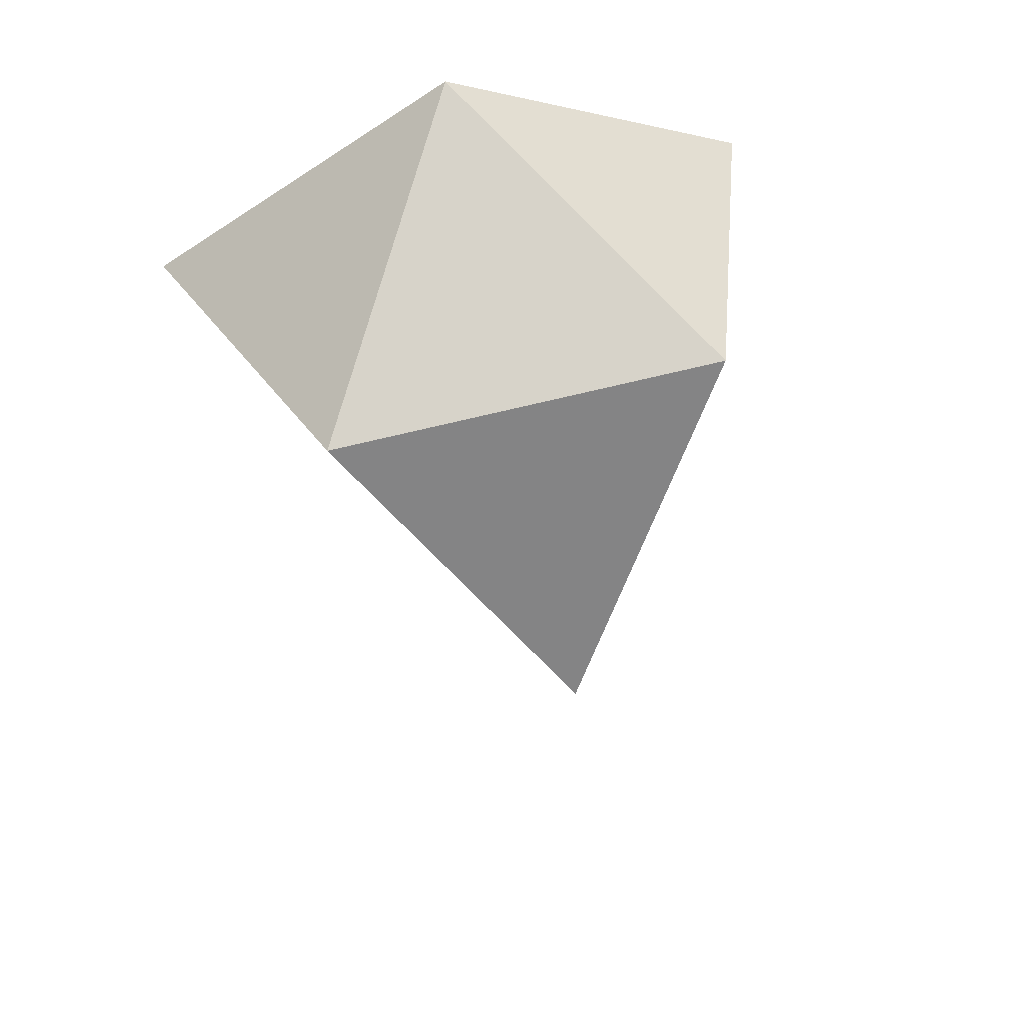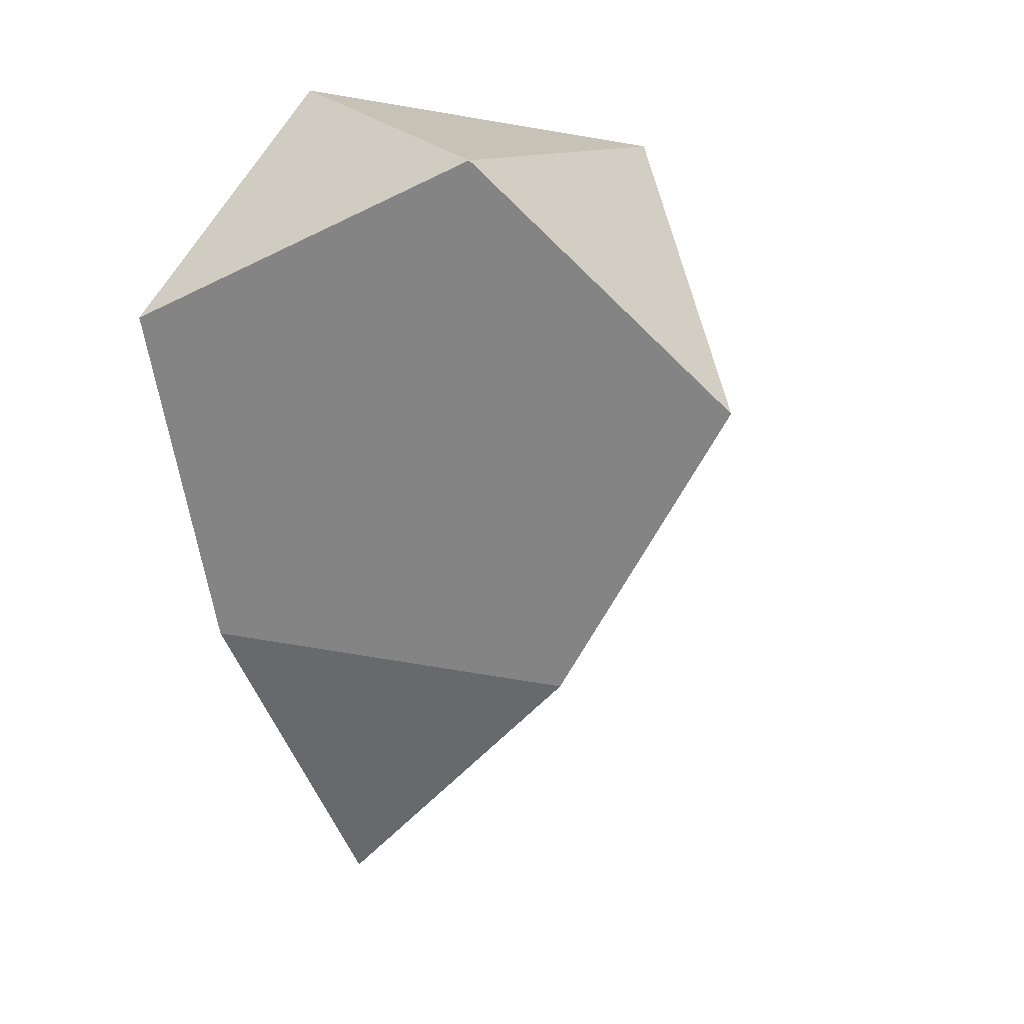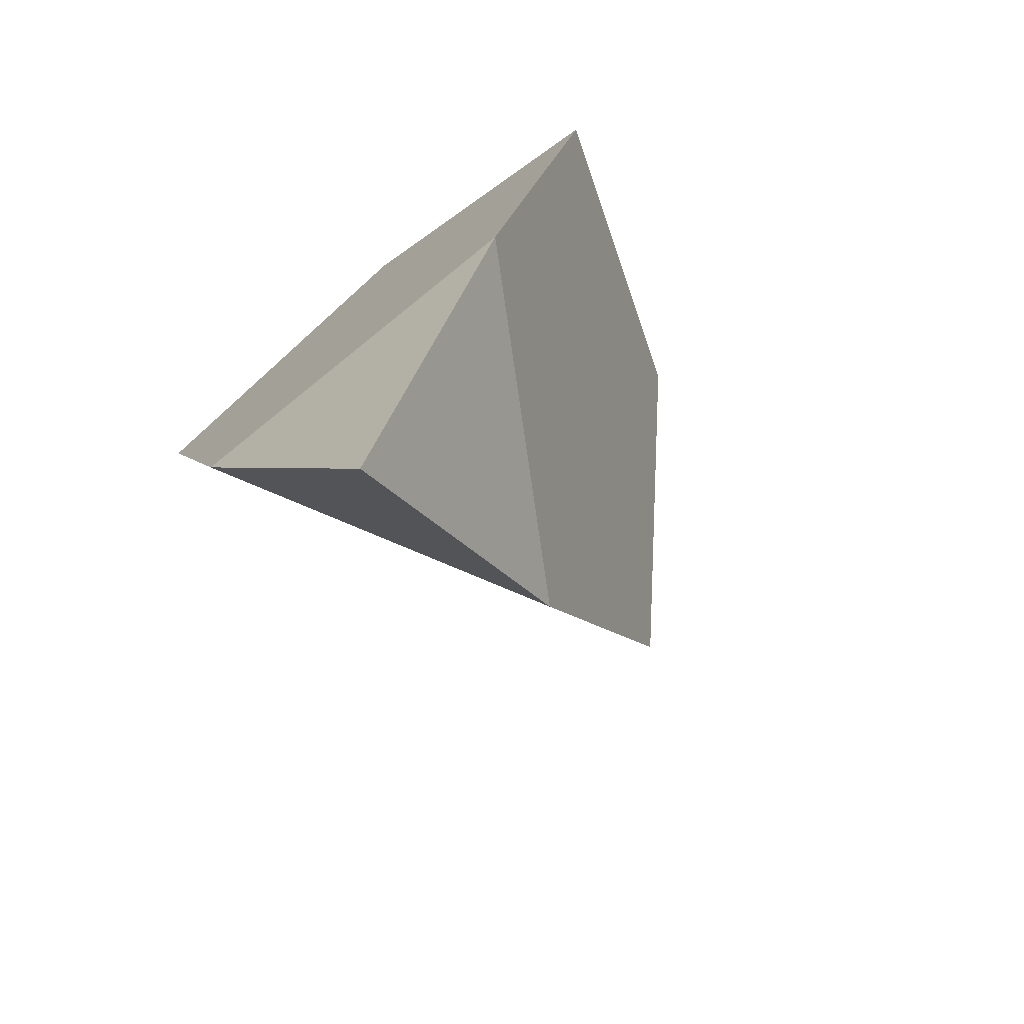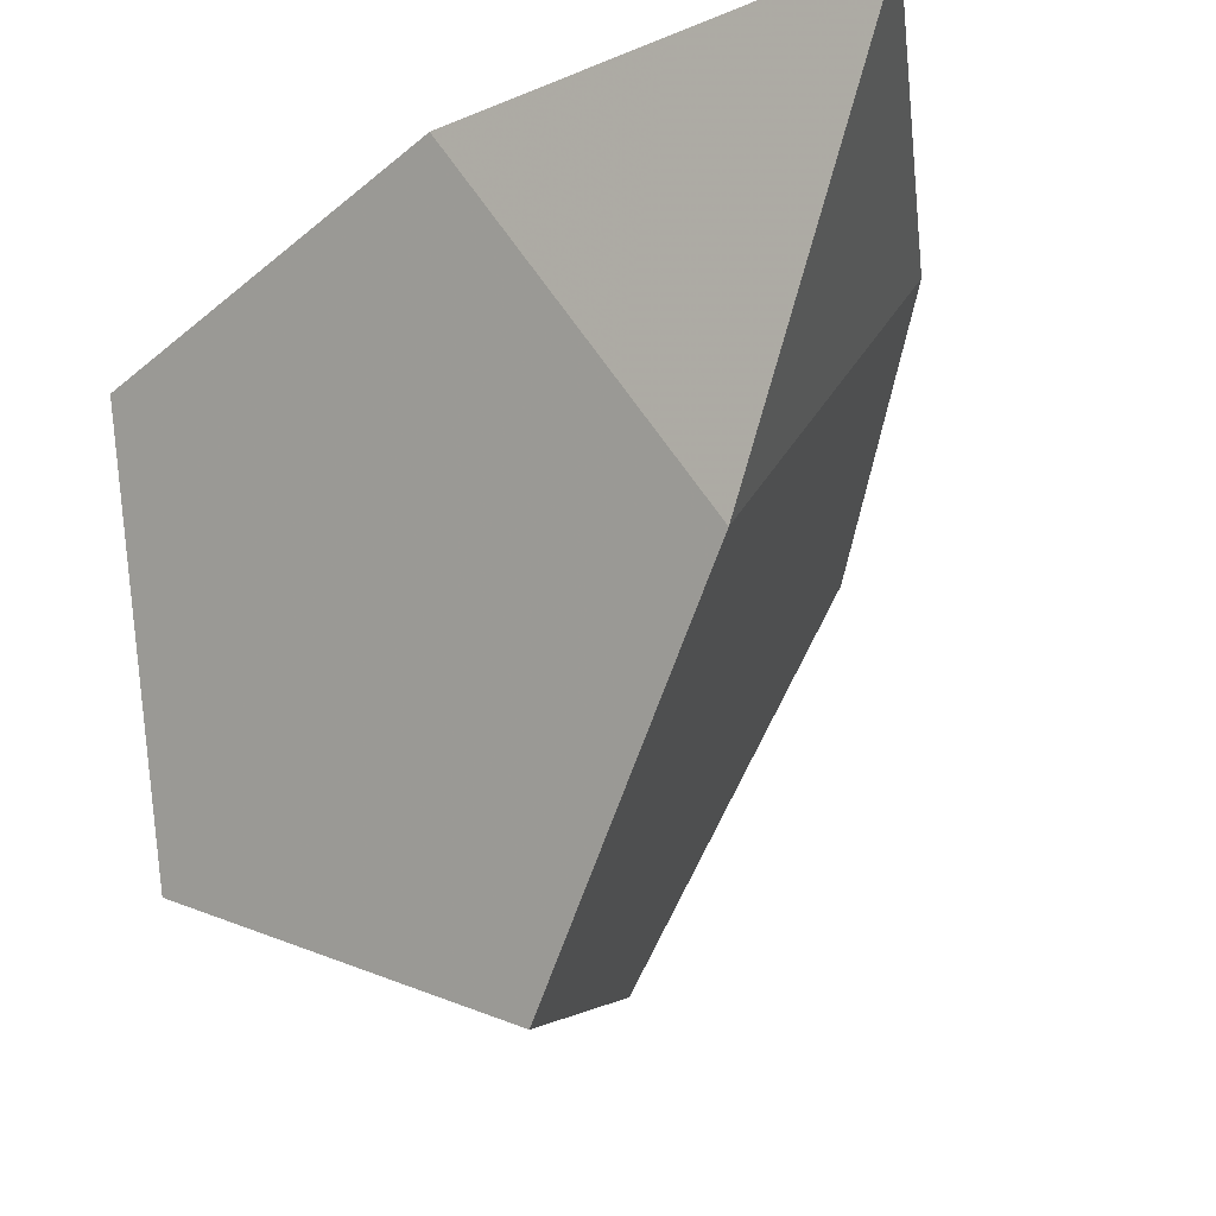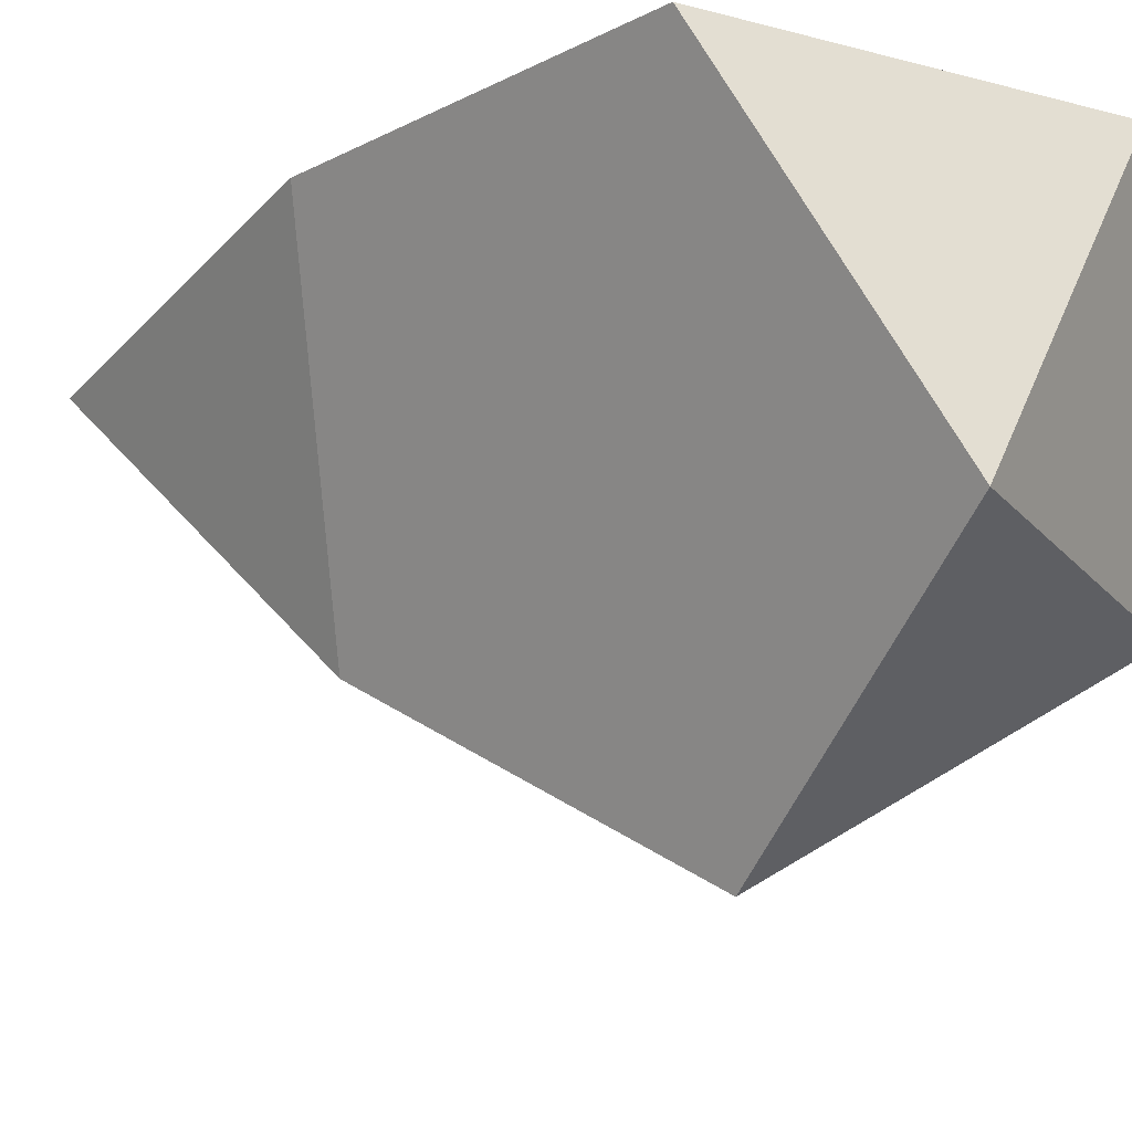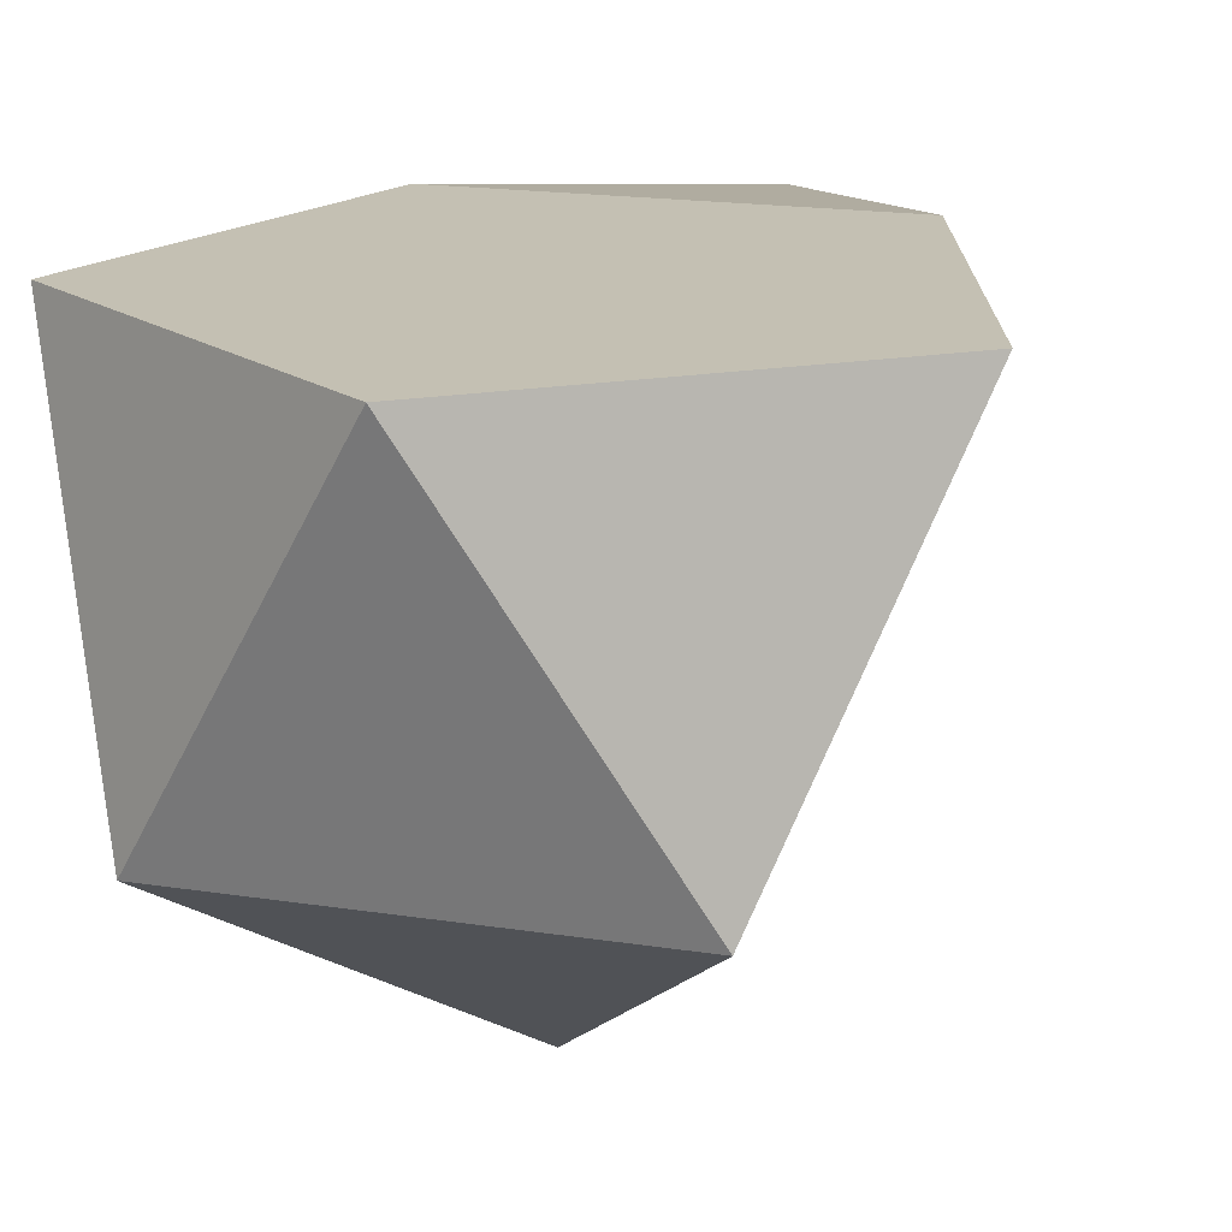
<metadata>
{"format":"obj","ext":"obj","renderer":"f3d","projection":"perspective","resolution":1024,"background":"white","views":[{"elev":67.0,"azim":165.9,"up":"+Y"},{"elev":12.1,"azim":120.1,"up":"+Y"},{"elev":-74.6,"azim":39.0,"up":"+Y"},{"elev":-35.5,"azim":-23.6,"up":"+Z"},{"elev":-18.3,"azim":116.6,"up":"+Z"},{"elev":18.0,"azim":-162.9,"up":"+Z"}]}
</metadata>
<code>
v -0.3405 -0.3993  0.2764
v  0 -0.5099 -0.3029
v -0  0.06936 -0.6609
v -0.3405  0.538 -0.3029
v -0.5509  0.2484  0.2764
v  0.3405 -0.3993  0.2764
v  0.5509  0.2484  0.2764
v  0.3405  0.538 -0.3029
v  0  0.6486  0.2764
v  0 -0.9822  0.1876
f 1 6 7 9 5
f 1 5 4 3 2
f 1 2 10
f 1 10 6
f 2 3 8 7 6
f 2 6 10
f 3 4 8
f 4 5 9
f 4 9 8
f 7 8 9

</code>
